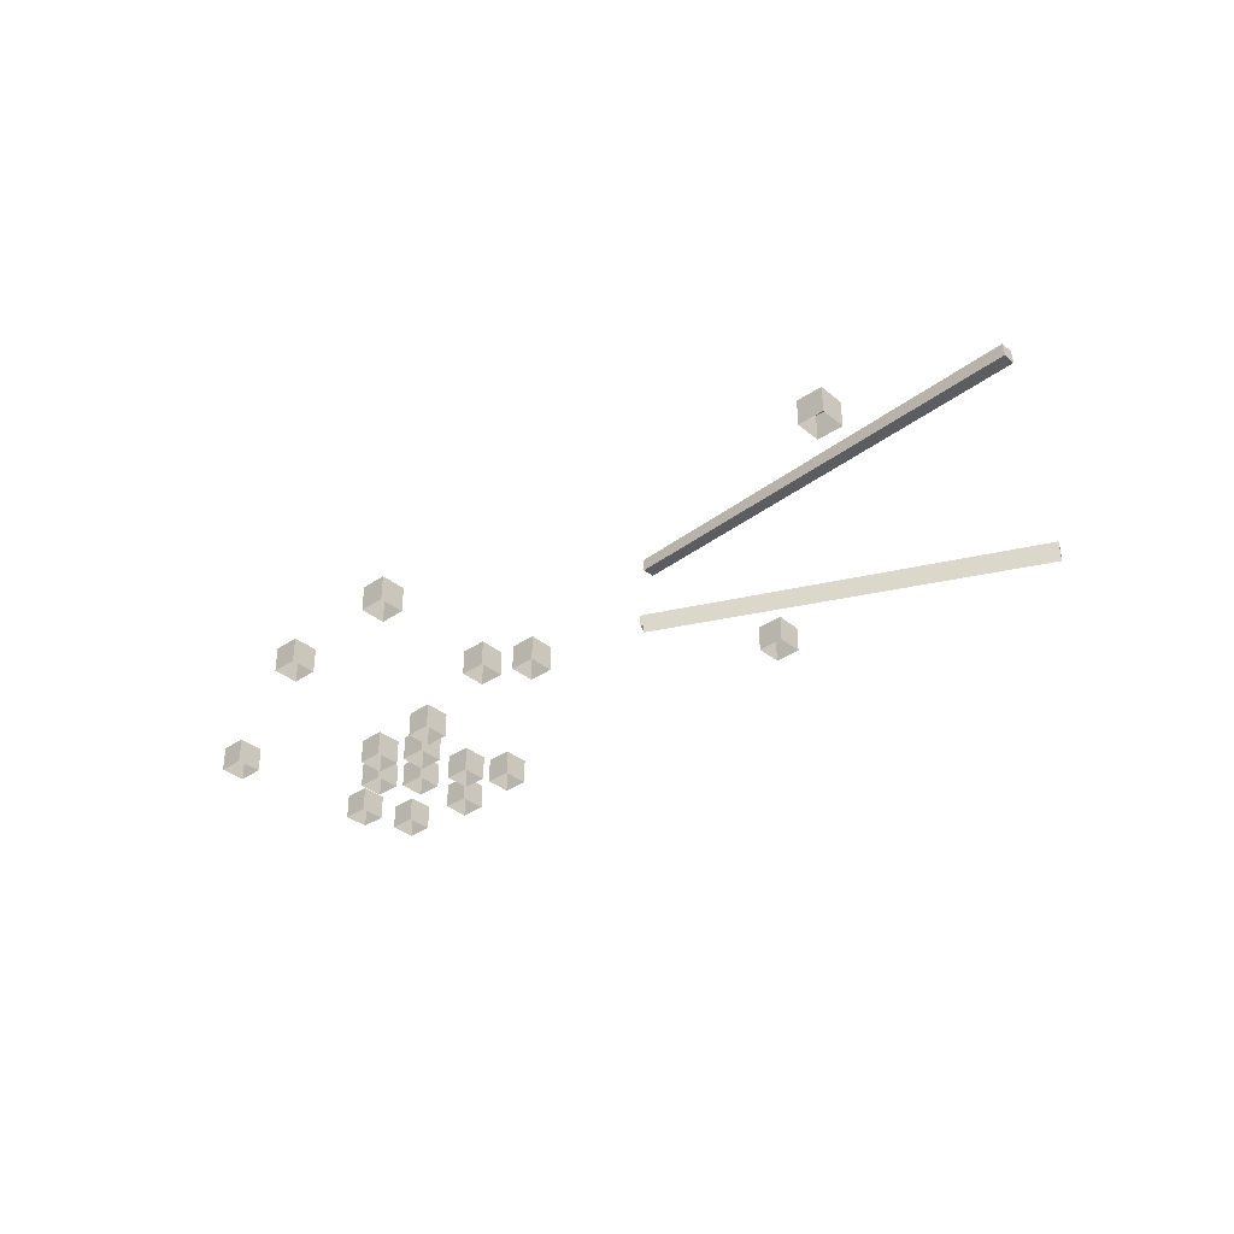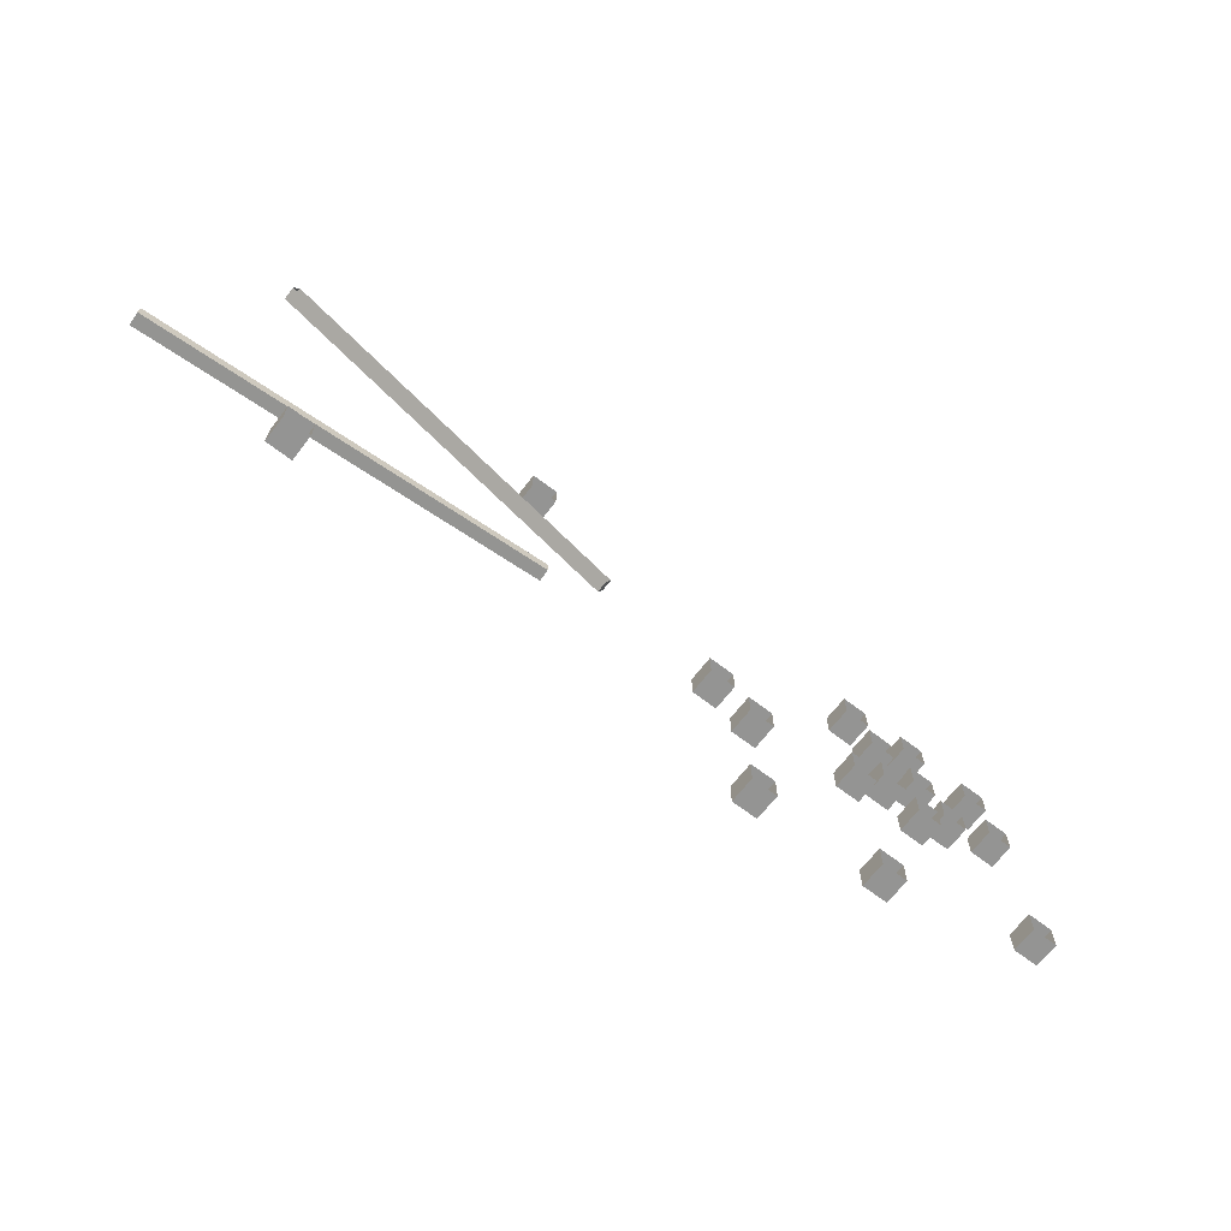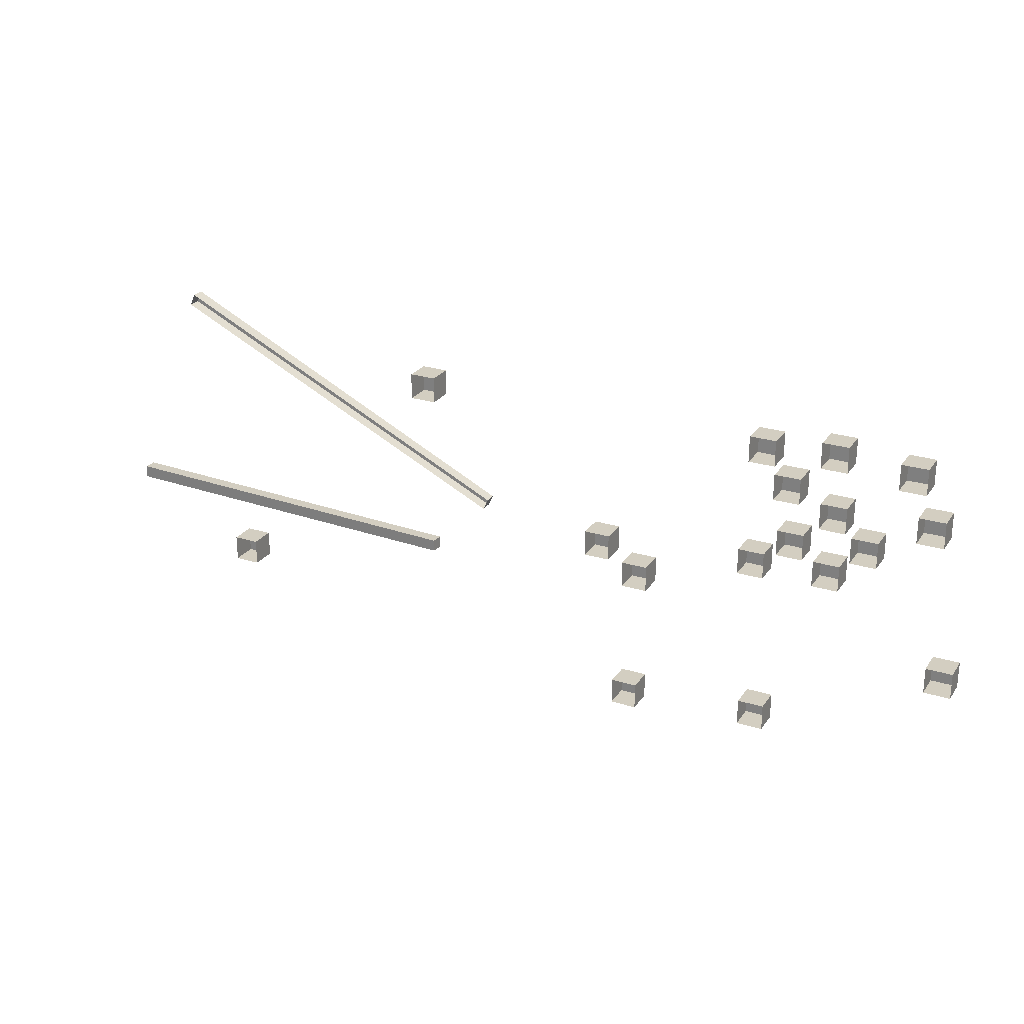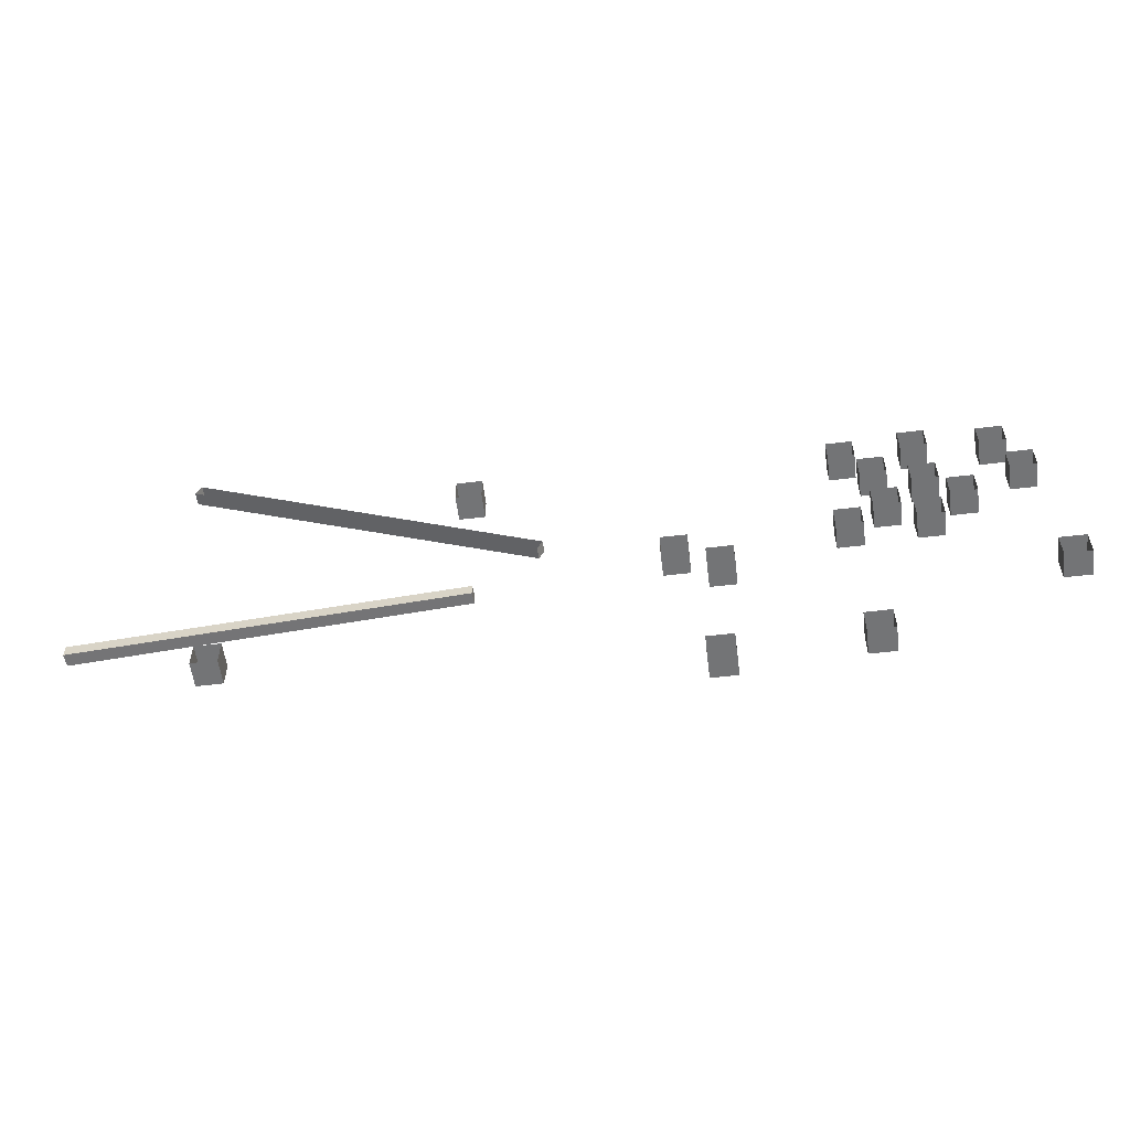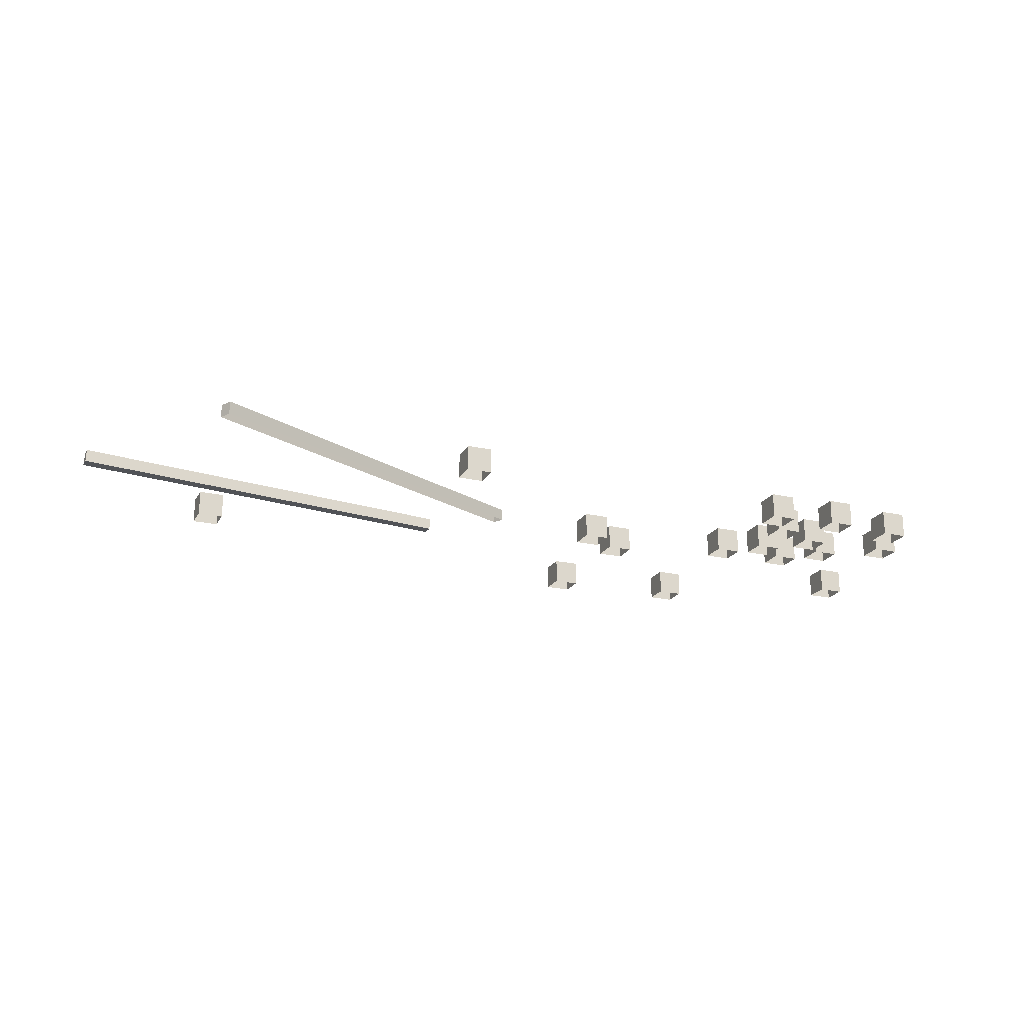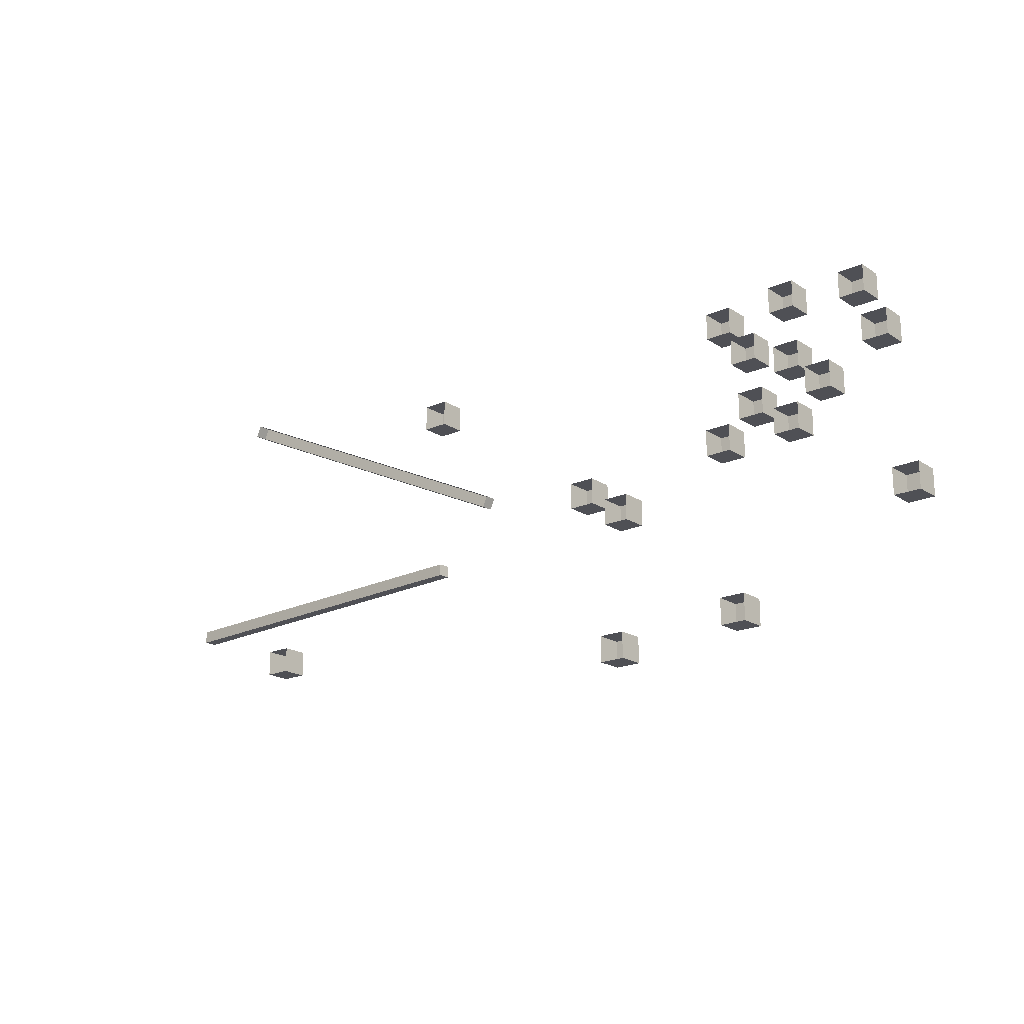
<metadata>
{"format":"obj","ext":"obj","renderer":"f3d","projection":"perspective","resolution":1024,"background":"white","views":[{"elev":-35.0,"azim":-137.7,"up":"+Y"},{"elev":-67.0,"azim":-37.6,"up":"+Z"},{"elev":25.1,"azim":26.7,"up":"+Z"},{"elev":-56.2,"azim":7.1,"up":"+Z"},{"elev":-21.0,"azim":-22.2,"up":"+Y"},{"elev":-19.3,"azim":39.7,"up":"+Z"}]}
</metadata>
<code>
g Estate_billiard_balls
v -2.42 3.085 1.296
v -2.42 3.085 1.344
v -0.9224 3 1.298
v -0.9224 3 1.342
v -0.6731 2.996 1.576
v -0.6729 3.041 1.576
v -0.6924 2.996 1.536
v -0.6922 3.041 1.536
v -2.047 3.046 2.18
v -0.6729 3.041 1.576
v -2.026 3.046 2.224
v -0.6922 3.041 1.536
v -2.42 3.085 1.344
v -2.417 3.134 1.344
v -0.9224 3 1.342
v -0.9197 3.045 1.342
v -2.026 3.046 2.224
v -2.026 2.998 2.224
v -2.047 3.046 2.18
v -2.047 2.998 2.18
v -2.047 2.998 2.18
v -0.6924 2.996 1.536
v -2.047 3.046 2.18
v -0.6922 3.041 1.536
v -0.9224 3 1.342
v -0.9197 3.045 1.342
v -0.9224 3 1.298
v -0.9197 3.045 1.298
v -2.417 3.134 1.296
v -0.9197 3.045 1.298
v -2.417 3.134 1.344
v -0.9197 3.045 1.342
v -2.417 3.134 1.344
v -2.42 3.085 1.344
v -2.417 3.134 1.296
v -2.42 3.085 1.296
v -2.42 3.085 1.296
v -0.9224 3 1.298
v -2.417 3.134 1.296
v -0.9197 3.045 1.298
v -2.026 3.046 2.224
v -0.6731 2.996 1.576
v -2.026 2.998 2.224
v -0.6729 3.041 1.576
v 0.512 3 0.946
v 0.512 3.1 0.946
v 0.512 3 0.846
v 0.512 3.1 0.846
v 0.412 3 0.946
v 0.412 3.1 0.946
v 0.512 3 0.946
v 0.512 3.1 0.946
v 0.412 3.1 0.946
v 0.412 3.1 0.846
v 0.512 3.1 0.946
v 0.512 3.1 0.846
v 0.412 3 0.846
v 0.412 3.1 0.846
v 0.412 3 0.946
v 0.412 3.1 0.946
v 0.512 3 0.846
v 0.512 3.1 0.846
v 0.412 3 0.846
v 0.412 3.1 0.846
v 0.478 3 1.592
v 0.478 3.1 1.592
v 0.478 3 1.492
v 0.478 3.1 1.492
v 0.378 3 1.592
v 0.378 3.1 1.592
v 0.478 3 1.592
v 0.478 3.1 1.592
v 0.378 3.1 1.592
v 0.378 3.1 1.492
v 0.478 3.1 1.592
v 0.478 3.1 1.492
v 0.378 3 1.492
v 0.378 3.1 1.492
v 0.378 3 1.592
v 0.378 3.1 1.592
v 0.478 3 1.492
v 0.478 3.1 1.492
v 0.378 3 1.492
v 0.378 3.1 1.492
v 0.498 3 2.052
v 0.498 3.1 2.052
v 0.498 3 1.952
v 0.498 3.1 1.952
v 0.398 3 2.052
v 0.398 3.1 2.052
v 0.498 3 2.052
v 0.498 3.1 2.052
v 0.398 3.1 2.052
v 0.398 3.1 1.952
v 0.498 3.1 2.052
v 0.498 3.1 1.952
v 0.398 3 1.952
v 0.398 3.1 1.952
v 0.398 3 2.052
v 0.398 3.1 2.052
v 0.498 3 1.952
v 0.498 3.1 1.952
v 0.398 3 1.952
v 0.398 3.1 1.952
v 0.77 3 2.078
v 0.77 3.1 2.078
v 0.77 3 1.978
v 0.77 3.1 1.978
v 0.67 3 2.078
v 0.67 3.1 2.078
v 0.77 3 2.078
v 0.77 3.1 2.078
v 0.67 3.1 2.078
v 0.67 3.1 1.978
v 0.77 3.1 2.078
v 0.77 3.1 1.978
v 0.67 3 1.978
v 0.67 3.1 1.978
v 0.67 3 2.078
v 0.67 3.1 2.078
v 0.77 3 1.978
v 0.77 3.1 1.978
v 0.67 3 1.978
v 0.67 3.1 1.978
v 0.768 3 1.604
v 0.768 3.1 1.604
v 0.768 3 1.504
v 0.768 3.1 1.504
v 0.668 3 1.604
v 0.668 3.1 1.604
v 0.768 3 1.604
v 0.768 3.1 1.604
v 0.668 3.1 1.604
v 0.668 3.1 1.504
v 0.768 3.1 1.604
v 0.768 3.1 1.504
v 0.668 3 1.504
v 0.668 3.1 1.504
v 0.668 3 1.604
v 0.668 3.1 1.604
v 0.768 3 1.504
v 0.768 3.1 1.504
v 0.668 3 1.504
v 0.668 3.1 1.504
v 0.904 3 1.728
v 0.904 3.1 1.728
v 0.904 3 1.628
v 0.904 3.1 1.628
v 0.804 3 1.728
v 0.804 3.1 1.728
v 0.904 3 1.728
v 0.904 3.1 1.728
v 0.804 3.1 1.728
v 0.804 3.1 1.628
v 0.904 3.1 1.728
v 0.904 3.1 1.628
v 0.804 3 1.628
v 0.804 3.1 1.628
v 0.804 3 1.728
v 0.804 3.1 1.728
v 0.904 3 1.628
v 0.904 3.1 1.628
v 0.804 3 1.628
v 0.804 3.1 1.628
v 0.624 3 1.7
v 0.624 3.1 1.7
v 0.624 3 1.6
v 0.624 3.1 1.6
v 0.524 3 1.7
v 0.524 3.1 1.7
v 0.624 3 1.7
v 0.624 3.1 1.7
v 0.524 3.1 1.7
v 0.524 3.1 1.6
v 0.624 3.1 1.7
v 0.624 3.1 1.6
v 0.524 3 1.6
v 0.524 3.1 1.6
v 0.524 3 1.7
v 0.524 3.1 1.7
v 0.624 3 1.6
v 0.624 3.1 1.6
v 0.524 3 1.6
v 0.524 3.1 1.6
v 0.78 3 1.84
v 0.78 3.1 1.84
v 0.78 3 1.74
v 0.78 3.1 1.74
v 0.68 3 1.84
v 0.68 3.1 1.84
v 0.78 3 1.84
v 0.78 3.1 1.84
v 0.68 3.1 1.84
v 0.68 3.1 1.74
v 0.78 3.1 1.84
v 0.78 3.1 1.74
v 0.68 3 1.74
v 0.68 3.1 1.74
v 0.68 3 1.84
v 0.68 3.1 1.84
v 0.78 3 1.74
v 0.78 3.1 1.74
v 0.68 3 1.74
v 0.68 3.1 1.74
v 1.06 3 2.05
v 1.06 3.1 2.05
v 1.06 3 1.95
v 1.06 3.1 1.95
v 0.96 3 2.05
v 0.96 3.1 2.05
v 1.06 3 2.05
v 1.06 3.1 2.05
v 0.96 3.1 2.05
v 0.96 3.1 1.95
v 1.06 3.1 2.05
v 1.06 3.1 1.95
v 0.96 3 1.95
v 0.96 3.1 1.95
v 0.96 3 2.05
v 0.96 3.1 2.05
v 1.06 3 1.95
v 1.06 3.1 1.95
v 0.96 3 1.95
v 0.96 3.1 1.95
v 0.01 3 1.43
v 0.01 3.1 1.43
v 0.01 3 1.33
v 0.01 3.1 1.33
v -0.09 3 1.43
v -0.09 3.1 1.43
v 0.01 3 1.43
v 0.01 3.1 1.43
v -0.09 3.1 1.43
v -0.09 3.1 1.33
v 0.01 3.1 1.43
v 0.01 3.1 1.33
v -0.09 3 1.33
v -0.09 3.1 1.33
v -0.09 3 1.43
v -0.09 3.1 1.43
v 0.01 3 1.33
v 0.01 3.1 1.33
v -0.09 3 1.33
v -0.09 3.1 1.33
v -0.15 3 1.53
v -0.15 3.1 1.53
v -0.15 3 1.43
v -0.15 3.1 1.43
v -0.25 3 1.53
v -0.25 3.1 1.53
v -0.15 3 1.53
v -0.15 3.1 1.53
v -0.25 3.1 1.53
v -0.25 3.1 1.43
v -0.15 3.1 1.53
v -0.15 3.1 1.43
v -0.25 3 1.43
v -0.25 3.1 1.43
v -0.25 3 1.53
v -0.25 3.1 1.53
v -0.15 3 1.43
v -0.15 3.1 1.43
v -0.25 3 1.43
v -0.25 3.1 1.43
v -1.8 3 1.145
v -1.8 3.1 1.145
v -1.8 3 1.045
v -1.8 3.1 1.045
v -1.9 3 1.145
v -1.9 3.1 1.145
v -1.8 3 1.145
v -1.8 3.1 1.145
v -1.9 3.1 1.145
v -1.9 3.1 1.045
v -1.8 3.1 1.145
v -1.8 3.1 1.045
v -1.9 3 1.045
v -1.9 3.1 1.045
v -1.9 3 1.145
v -1.9 3.1 1.145
v -1.8 3 1.045
v -1.8 3.1 1.045
v -1.9 3 1.045
v -1.9 3.1 1.045
v -0.02 3 0.9
v -0.02 3.1 0.9
v -0.02 3 0.8
v -0.02 3.1 0.8
v -0.12 3 0.9
v -0.12 3.1 0.9
v -0.02 3 0.9
v -0.02 3.1 0.9
v -0.12 3.1 0.9
v -0.12 3.1 0.8
v -0.02 3.1 0.9
v -0.02 3.1 0.8
v -0.12 3 0.8
v -0.12 3.1 0.8
v -0.12 3 0.9
v -0.12 3.1 0.9
v -0.02 3 0.8
v -0.02 3.1 0.8
v -0.12 3 0.8
v -0.12 3.1 0.8
v -0.91 3 2.05
v -0.91 3.1 2.05
v -0.91 3 1.95
v -0.91 3.1 1.95
v -1.01 3 2.05
v -1.01 3.1 2.05
v -0.91 3 2.05
v -0.91 3.1 2.05
v -1.01 3.1 2.05
v -1.01 3.1 1.95
v -0.91 3.1 2.05
v -0.91 3.1 1.95
v -1.01 3 1.95
v -1.01 3.1 1.95
v -1.01 3 2.05
v -1.01 3.1 2.05
v -0.91 3 1.95
v -0.91 3.1 1.95
v -1.01 3 1.95
v -1.01 3.1 1.95
v 1.14 3 1.86
v 1.14 3.1 1.86
v 1.14 3 1.76
v 1.14 3.1 1.76
v 1.04 3 1.86
v 1.04 3.1 1.86
v 1.14 3 1.86
v 1.14 3.1 1.86
v 1.04 3.1 1.86
v 1.04 3.1 1.76
v 1.14 3.1 1.86
v 1.14 3.1 1.76
v 1.04 3 1.76
v 1.04 3.1 1.76
v 1.04 3 1.86
v 1.04 3.1 1.86
v 1.14 3 1.76
v 1.14 3.1 1.76
v 1.04 3 1.76
v 1.04 3.1 1.76
v 1.22 3 1.27
v 1.22 3.1 1.27
v 1.22 3 1.17
v 1.22 3.1 1.17
v 1.12 3 1.27
v 1.12 3.1 1.27
v 1.22 3 1.27
v 1.22 3.1 1.27
v 1.12 3.1 1.27
v 1.12 3.1 1.17
v 1.22 3.1 1.27
v 1.22 3.1 1.17
v 1.12 3 1.17
v 1.12 3.1 1.17
v 1.12 3 1.27
v 1.12 3.1 1.27
v 1.22 3 1.17
v 1.22 3.1 1.17
v 1.12 3 1.17
v 1.12 3.1 1.17
v 0.6 3 1.92
v 0.6 3.1 1.92
v 0.6 3 1.82
v 0.6 3.1 1.82
v 0.5 3 1.92
v 0.5 3.1 1.92
v 0.6 3 1.92
v 0.6 3.1 1.92
v 0.5 3.1 1.92
v 0.5 3.1 1.82
v 0.6 3.1 1.92
v 0.6 3.1 1.82
v 0.5 3 1.82
v 0.5 3.1 1.82
v 0.5 3 1.92
v 0.5 3.1 1.92
v 0.6 3 1.82
v 0.6 3.1 1.82
v 0.5 3 1.82
v 0.5 3.1 1.82
g Estate_billiard_balls_0
f 3 2 1
f 2 3 4
f 7 6 5
f 6 7 8
f 11 10 9
f 12 9 10
f 15 14 13
f 14 15 16
f 19 18 17
f 18 19 20
f 23 22 21
f 22 23 24
f 27 26 25
f 26 27 28
f 31 30 29
f 30 31 32
f 35 34 33
f 34 35 36
f 39 38 37
f 38 39 40
f 43 42 41
f 44 41 42
f 47 46 45
f 46 47 48
f 51 50 49
f 50 51 52
f 55 54 53
f 54 55 56
f 59 58 57
f 58 59 60
f 63 62 61
f 62 63 64
f 67 66 65
f 66 67 68
f 71 70 69
f 70 71 72
f 75 74 73
f 74 75 76
f 79 78 77
f 78 79 80
f 83 82 81
f 82 83 84
f 87 86 85
f 86 87 88
f 91 90 89
f 90 91 92
f 95 94 93
f 94 95 96
f 99 98 97
f 98 99 100
f 103 102 101
f 102 103 104
f 107 106 105
f 106 107 108
f 111 110 109
f 110 111 112
f 115 114 113
f 114 115 116
f 119 118 117
f 118 119 120
f 123 122 121
f 122 123 124
f 127 126 125
f 126 127 128
f 131 130 129
f 130 131 132
f 135 134 133
f 134 135 136
f 139 138 137
f 138 139 140
f 143 142 141
f 142 143 144
f 147 146 145
f 146 147 148
f 151 150 149
f 150 151 152
f 155 154 153
f 154 155 156
f 159 158 157
f 158 159 160
f 163 162 161
f 162 163 164
f 167 166 165
f 166 167 168
f 171 170 169
f 170 171 172
f 175 174 173
f 174 175 176
f 179 178 177
f 178 179 180
f 183 182 181
f 182 183 184
f 187 186 185
f 186 187 188
f 191 190 189
f 190 191 192
f 195 194 193
f 194 195 196
f 199 198 197
f 198 199 200
f 203 202 201
f 202 203 204
f 207 206 205
f 206 207 208
f 211 210 209
f 210 211 212
f 215 214 213
f 214 215 216
f 219 218 217
f 218 219 220
f 223 222 221
f 222 223 224
f 227 226 225
f 226 227 228
f 231 230 229
f 230 231 232
f 235 234 233
f 234 235 236
f 239 238 237
f 238 239 240
f 243 242 241
f 242 243 244
f 247 246 245
f 246 247 248
f 251 250 249
f 250 251 252
f 255 254 253
f 254 255 256
f 259 258 257
f 258 259 260
f 263 262 261
f 262 263 264
f 267 266 265
f 266 267 268
f 271 270 269
f 270 271 272
f 275 274 273
f 274 275 276
f 279 278 277
f 278 279 280
f 283 282 281
f 282 283 284
f 287 286 285
f 286 287 288
f 291 290 289
f 290 291 292
f 295 294 293
f 294 295 296
f 299 298 297
f 298 299 300
f 303 302 301
f 302 303 304
f 307 306 305
f 306 307 308
f 311 310 309
f 310 311 312
f 315 314 313
f 314 315 316
f 319 318 317
f 318 319 320
f 323 322 321
f 322 323 324
f 327 326 325
f 326 327 328
f 331 330 329
f 330 331 332
f 335 334 333
f 334 335 336
f 339 338 337
f 338 339 340
f 343 342 341
f 342 343 344
f 347 346 345
f 346 347 348
f 351 350 349
f 350 351 352
f 355 354 353
f 354 355 356
f 359 358 357
f 358 359 360
f 363 362 361
f 362 363 364
f 367 366 365
f 366 367 368
f 371 370 369
f 370 371 372
f 375 374 373
f 374 375 376
f 379 378 377
f 378 379 380
f 383 382 381
f 382 383 384

</code>
